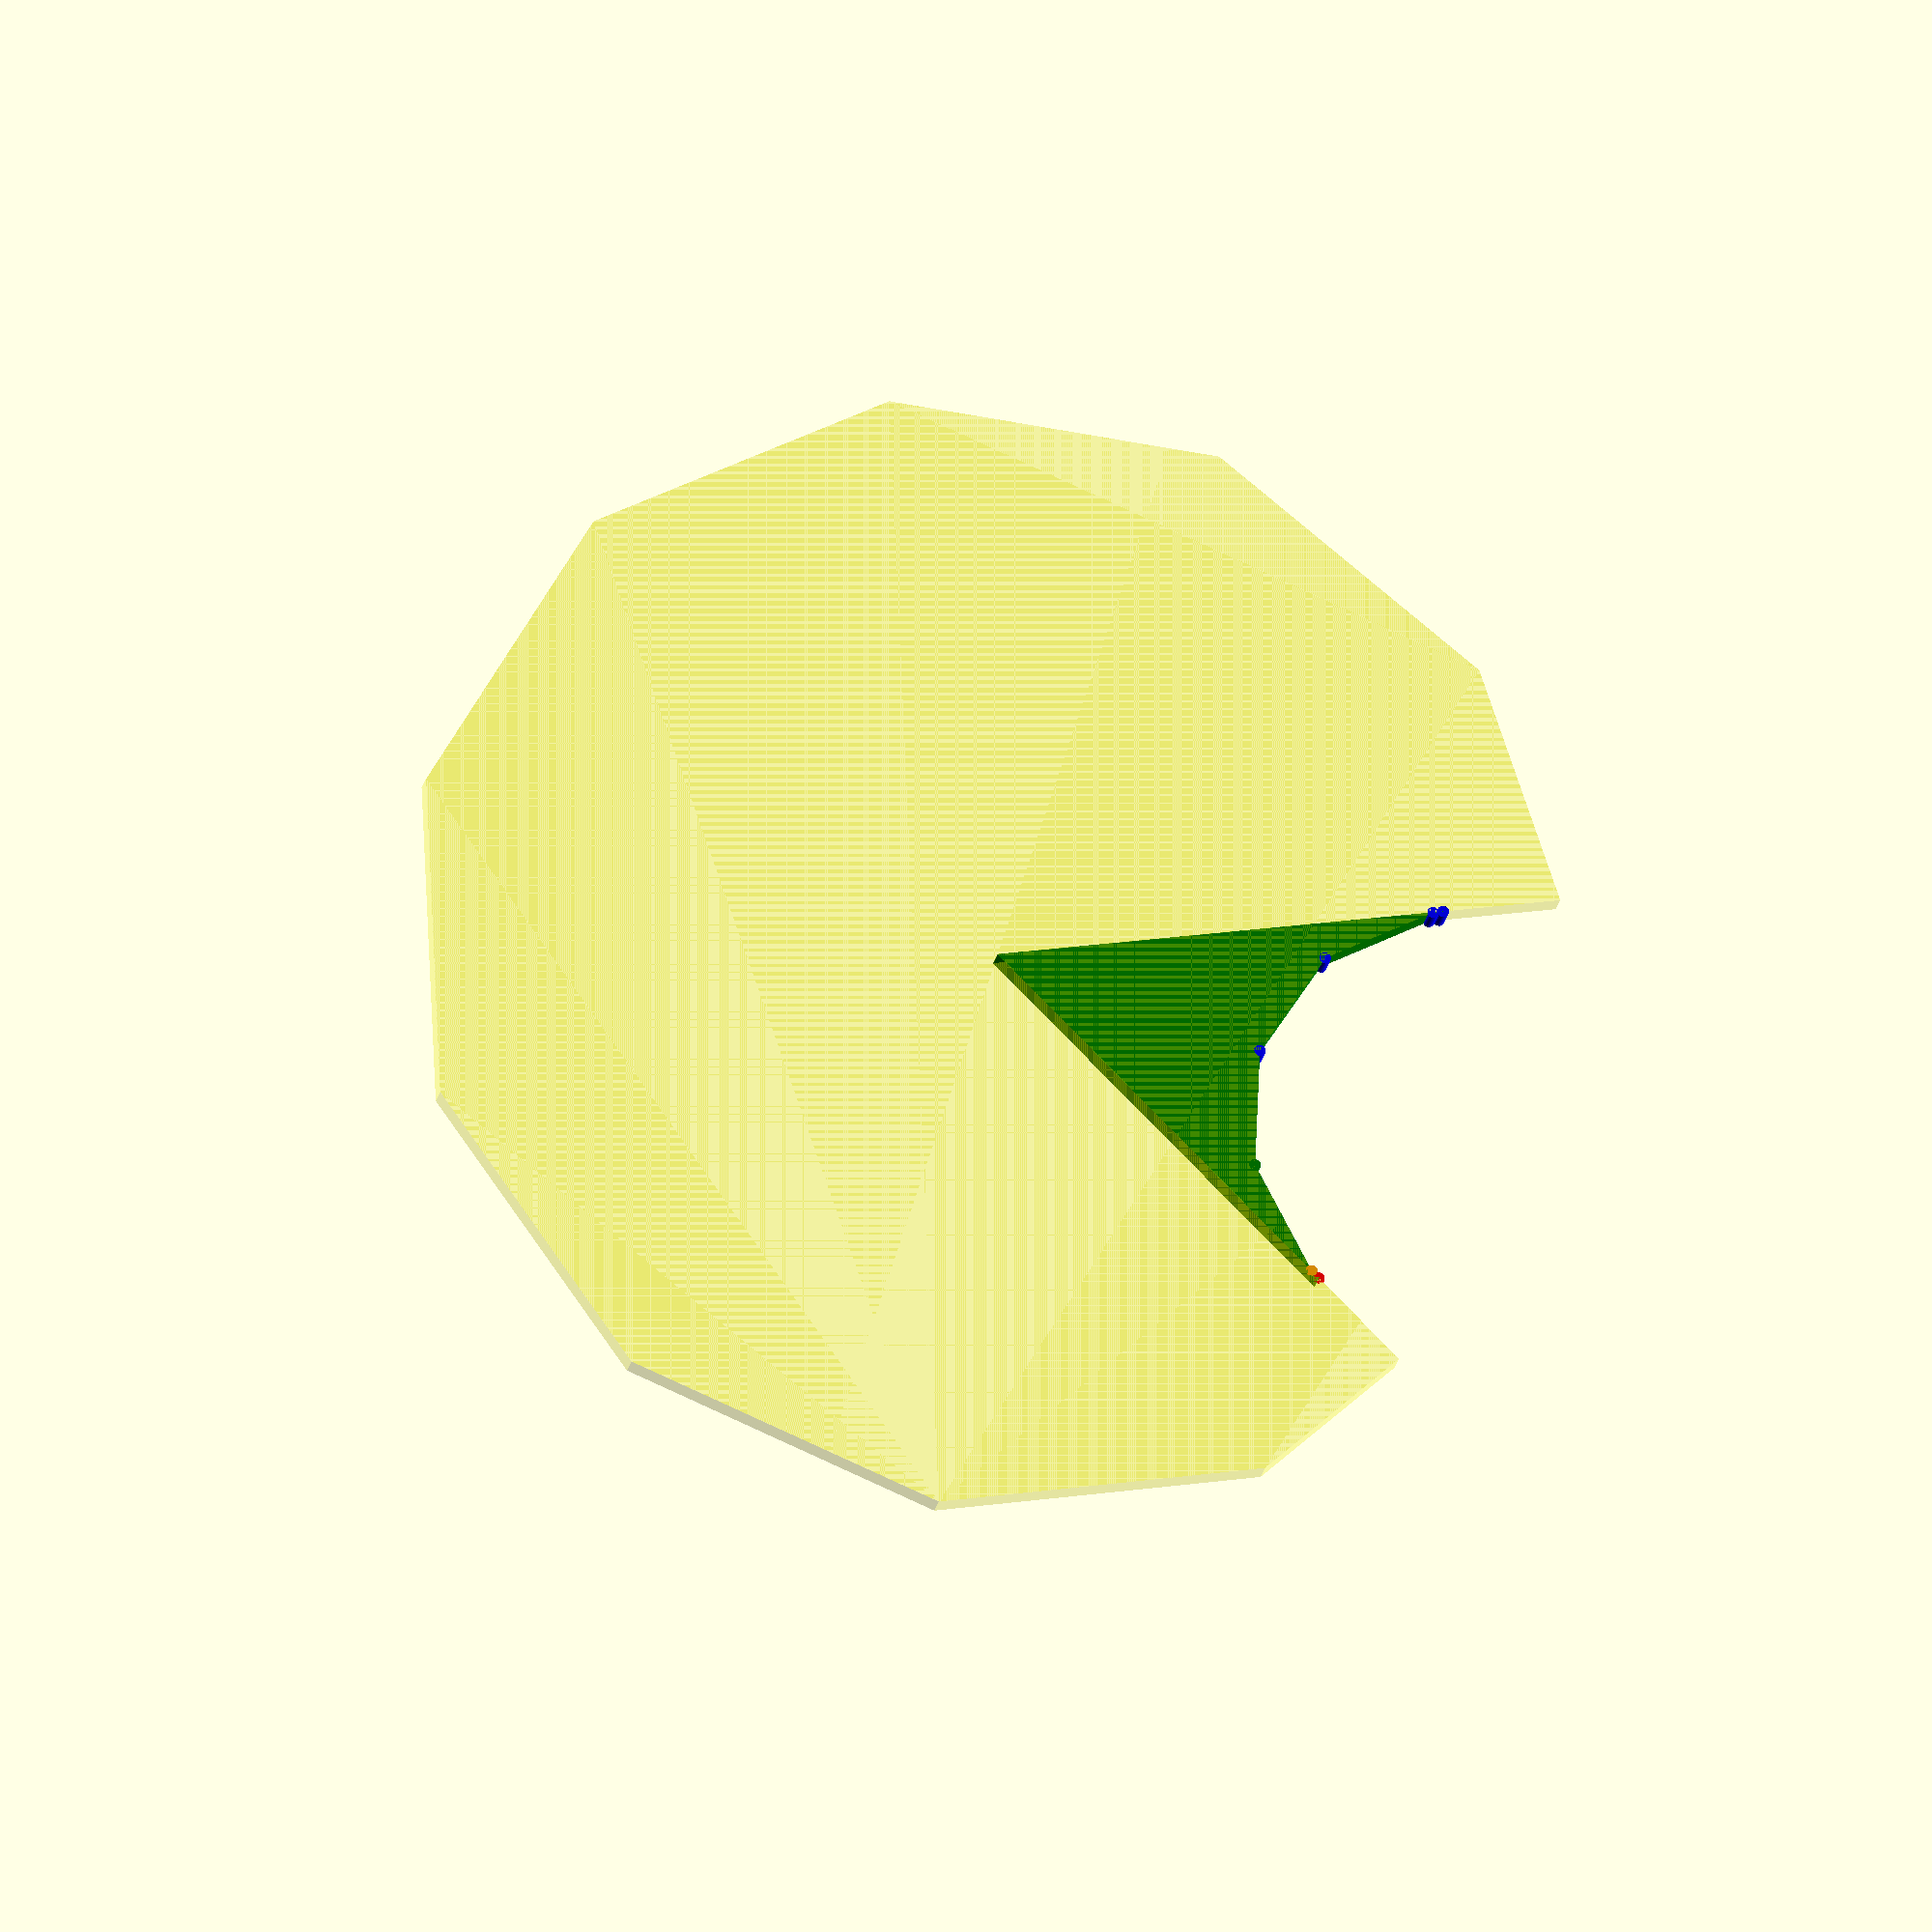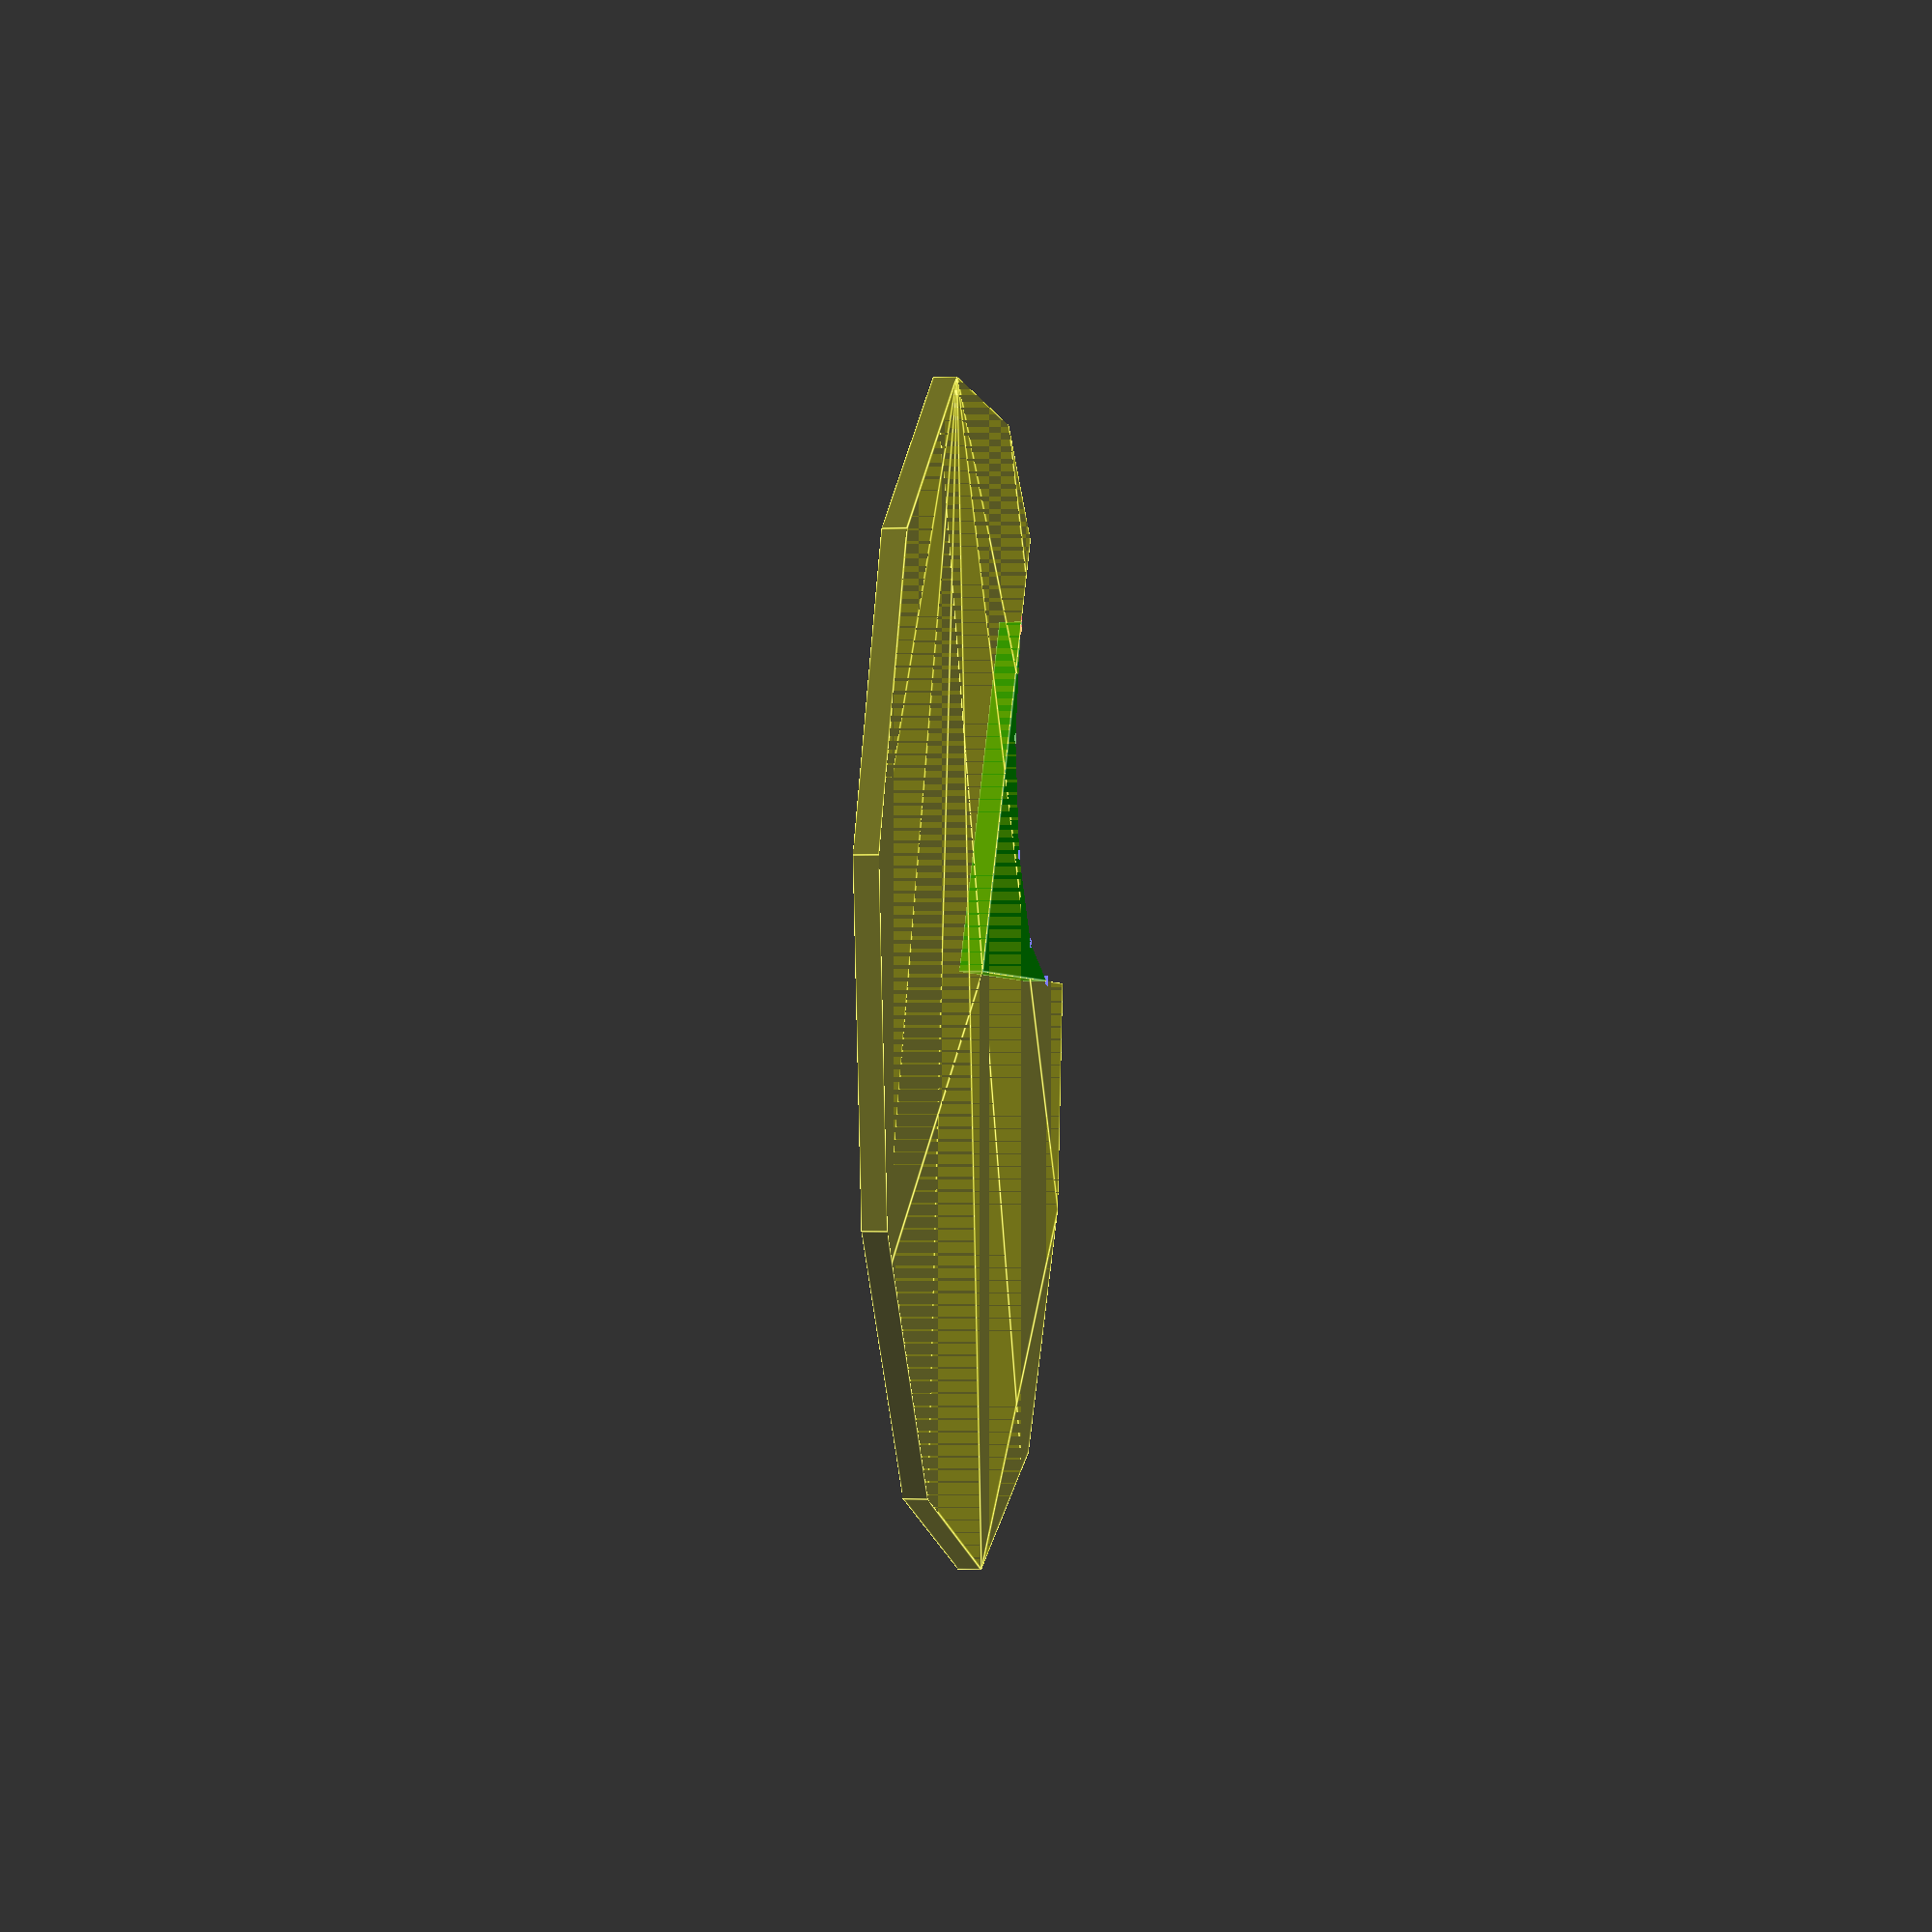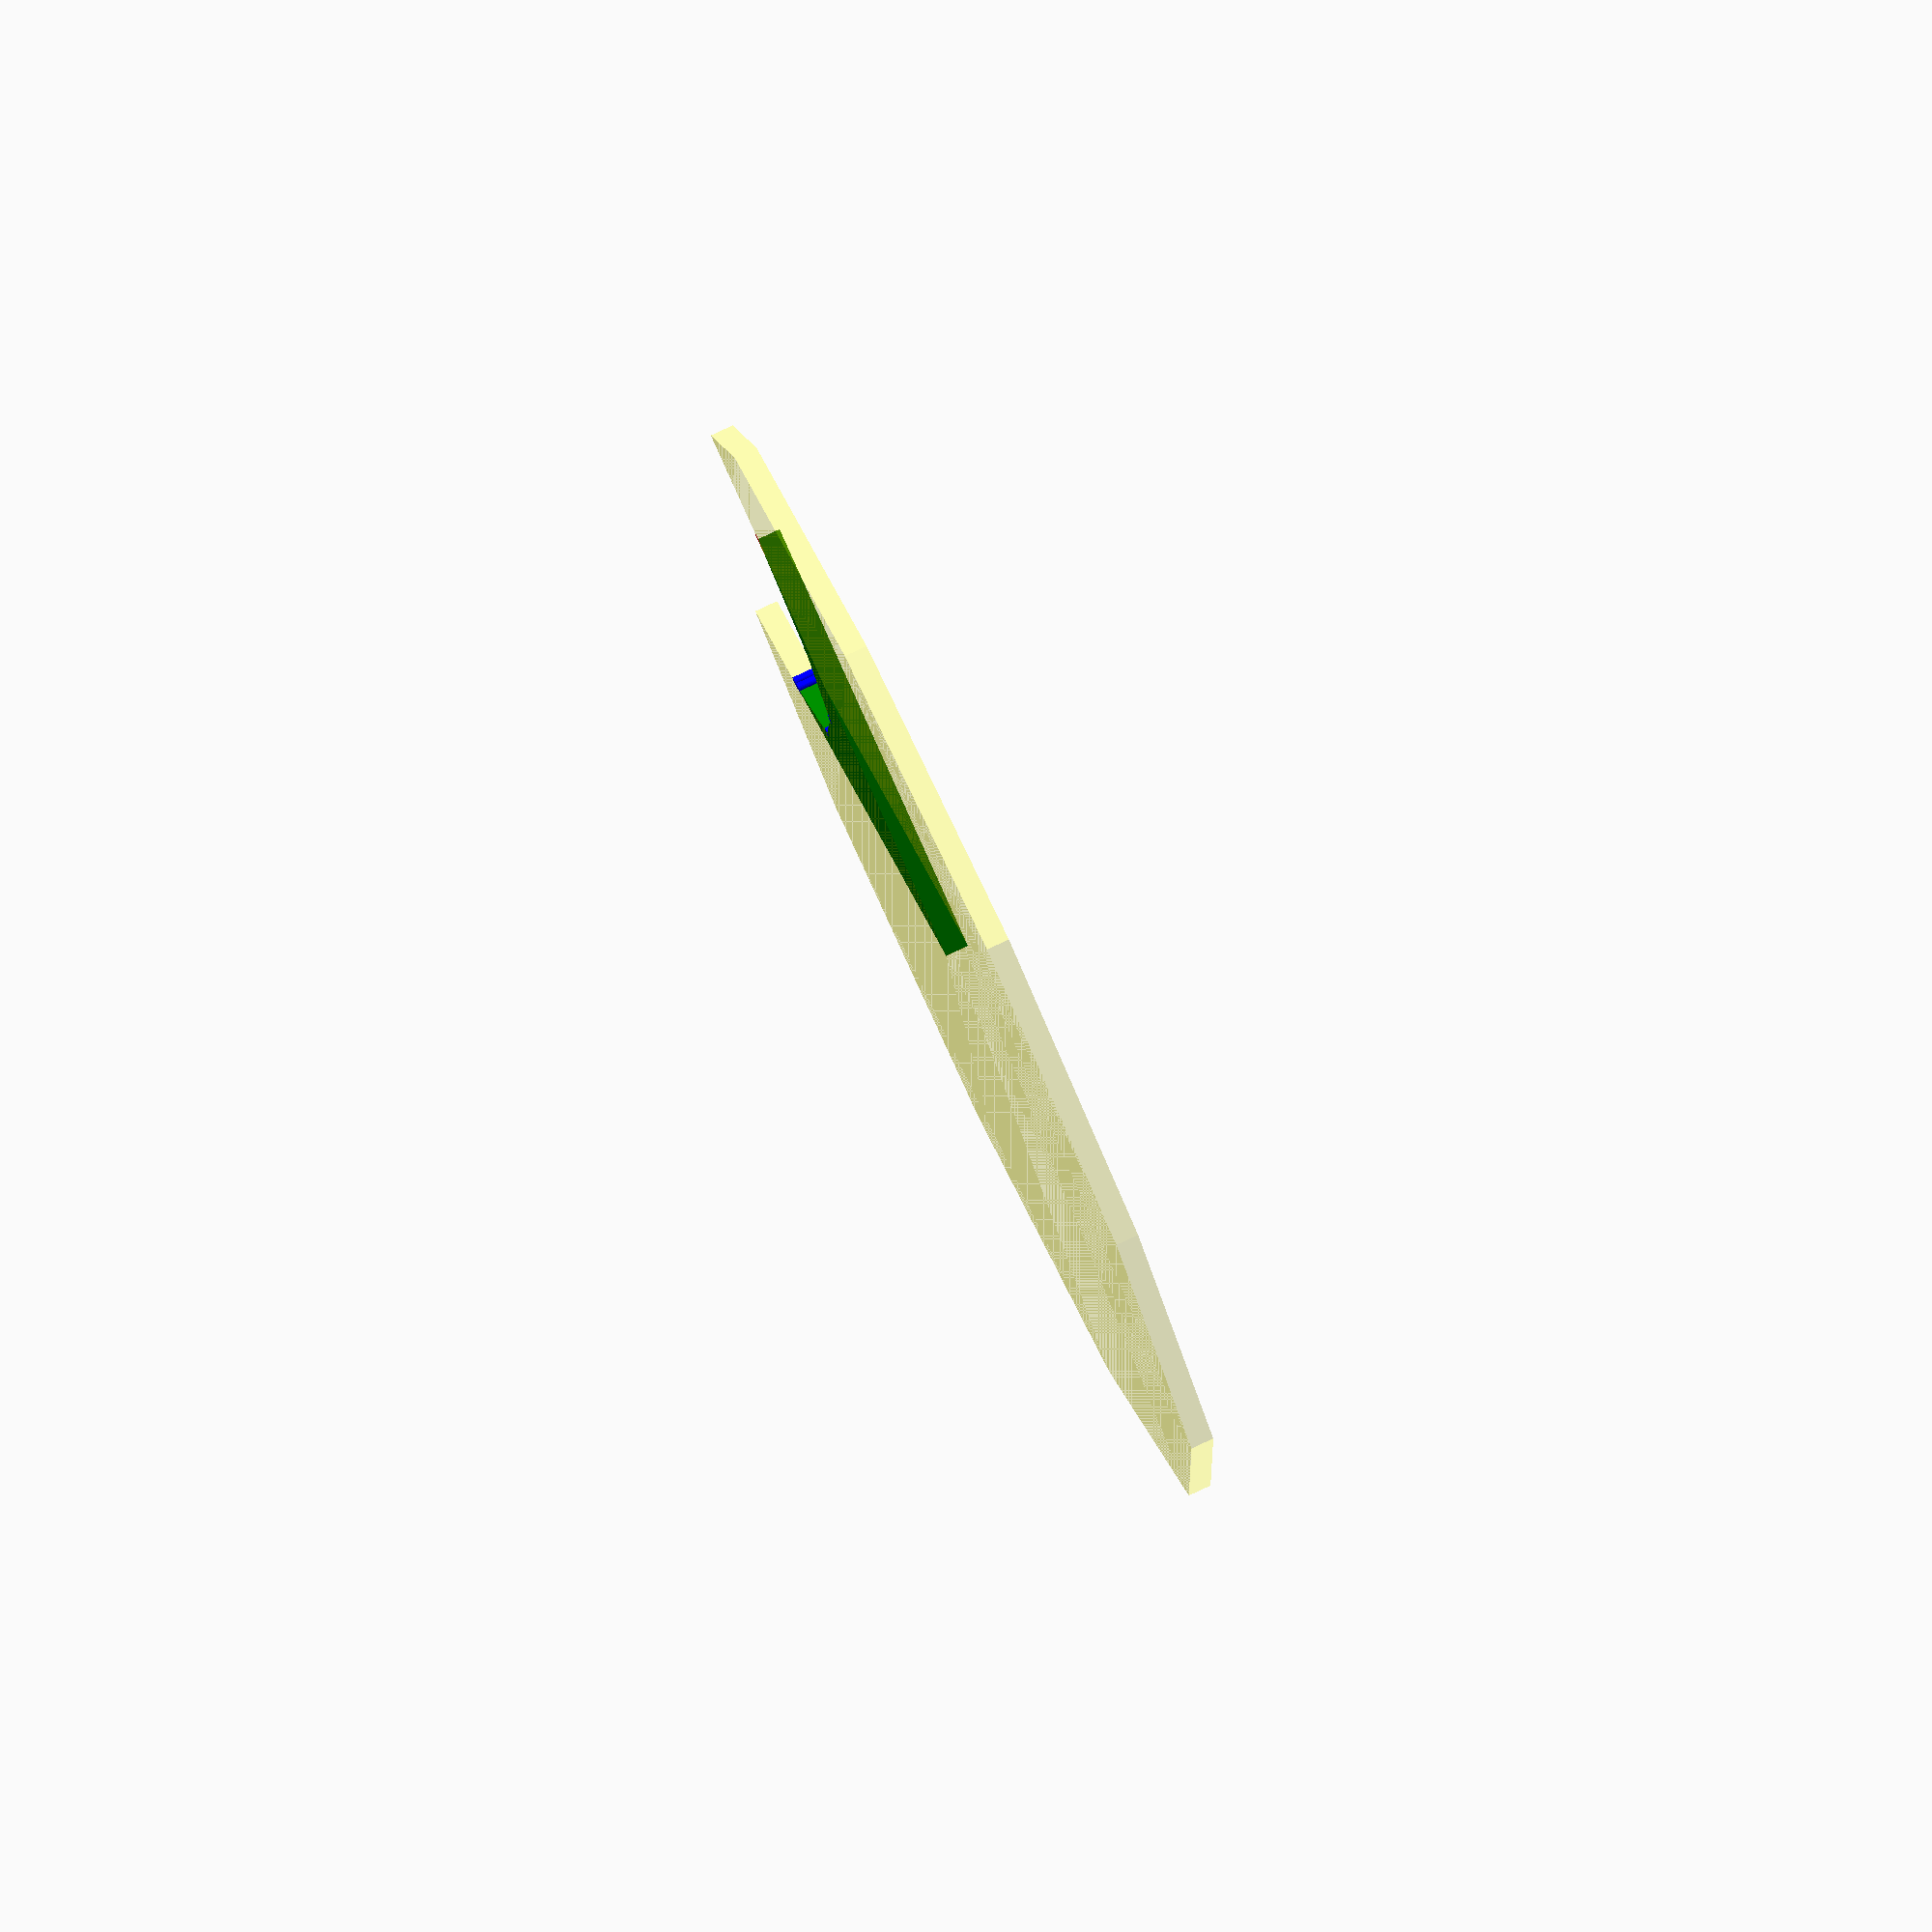
<openscad>
// Unit of length: Unit.MM
$fn = 11;
$vpr = [0.0, 0.0, 0.0];

union()
{
   color(c = [0.0, 0.502, 0.0, 1.0])
   {
      rotate(a = 306.1)
      {
         difference()
         {
            polygon(points = [[-0.0089, 0.0046], [0.0, 0.01], [0.0089, 0.0046], [8.879, -17.0347], [8.8701, -17.0393], [-8.8701, -17.0393], [-8.879, -17.0347]], convexity = 2);
            translate(v = [0.0, -21.6568])
            {
               circle(d = 20.0, $fn = 12);
            }
         }
      }
   }
   color(c = [1.0, 1.0, 0.0, 0.3])
   {
      translate(v = [0.0, 0.0])
      {
         intersection()
         {
            circle(d = 50.0);
            polygon(points = [[0.0, 0.0], [-11.6553, -23.4795], [-11.6569, -23.4894], [20.8396, -28.5782], [28.5782, 20.8396], [-20.8396, 28.5782], [-25.9284, -3.9183], [-25.9185, -3.9198]], convexity = 2);
         }
      }
   }
   color(c = [1.0, 0.0, 0.0, 1.0])
   {
      translate(v = [-8.5414, -17.2065])
      {
         circle(d = 0.5, $fn = 36);
      }
   }
   color(c = [1.0, 0.647, 0.0, 1.0])
   {
      translate(v = [-8.3559, -16.8115])
      {
         circle(d = 0.5, $fn = 36);
      }
   }
   color(c = [0.0, 0.502, 0.0, 1.0])
   {
      translate(v = [-7.5551, -11.6975])
      {
         circle(d = 0.5, $fn = 36);
      }
   }
   color(c = [0.0, 0.0, 1.0, 1.0])
   {
      translate(v = [-9.4186, -6.8681])
      {
         circle(d = 0.5, $fn = 36);
      }
   }
   color(c = [0.0, 0.0, 1.0, 1.0])
   {
      translate(v = [-13.4471, -3.6176])
      {
         circle(d = 0.5, $fn = 36);
      }
   }
   color(c = [0.0, 0.0, 1.0, 1.0])
   {
      translate(v = [-18.5611, -2.8167])
      {
         circle(d = 0.5, $fn = 36);
      }
   }
   color(c = [0.0, 0.0, 1.0, 1.0])
   {
      translate(v = [-18.9938, -2.8725])
      {
         circle(d = 0.5, $fn = 36);
      }
   }
}

</openscad>
<views>
elev=202.4 azim=198.8 roll=10.9 proj=o view=wireframe
elev=1.0 azim=189.0 roll=279.1 proj=p view=edges
elev=279.0 azim=228.0 roll=244.9 proj=o view=solid
</views>
